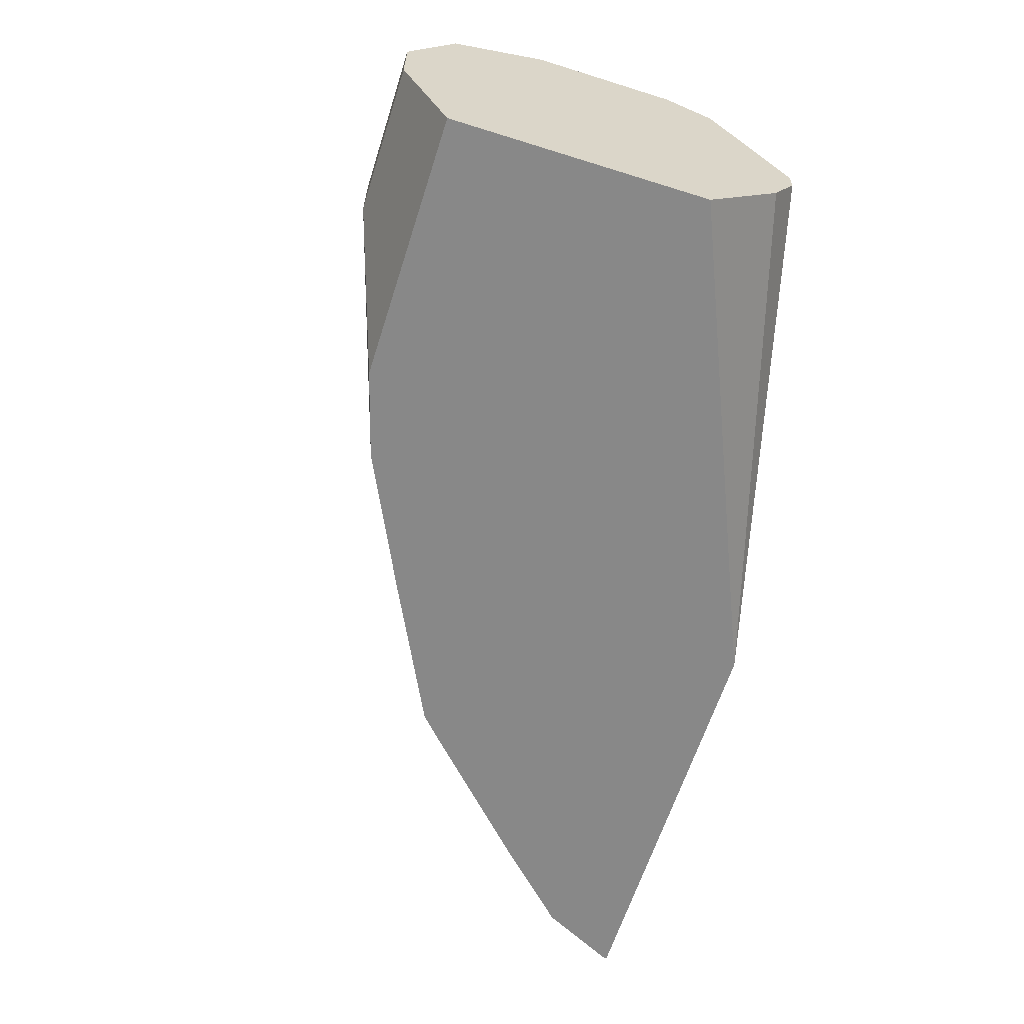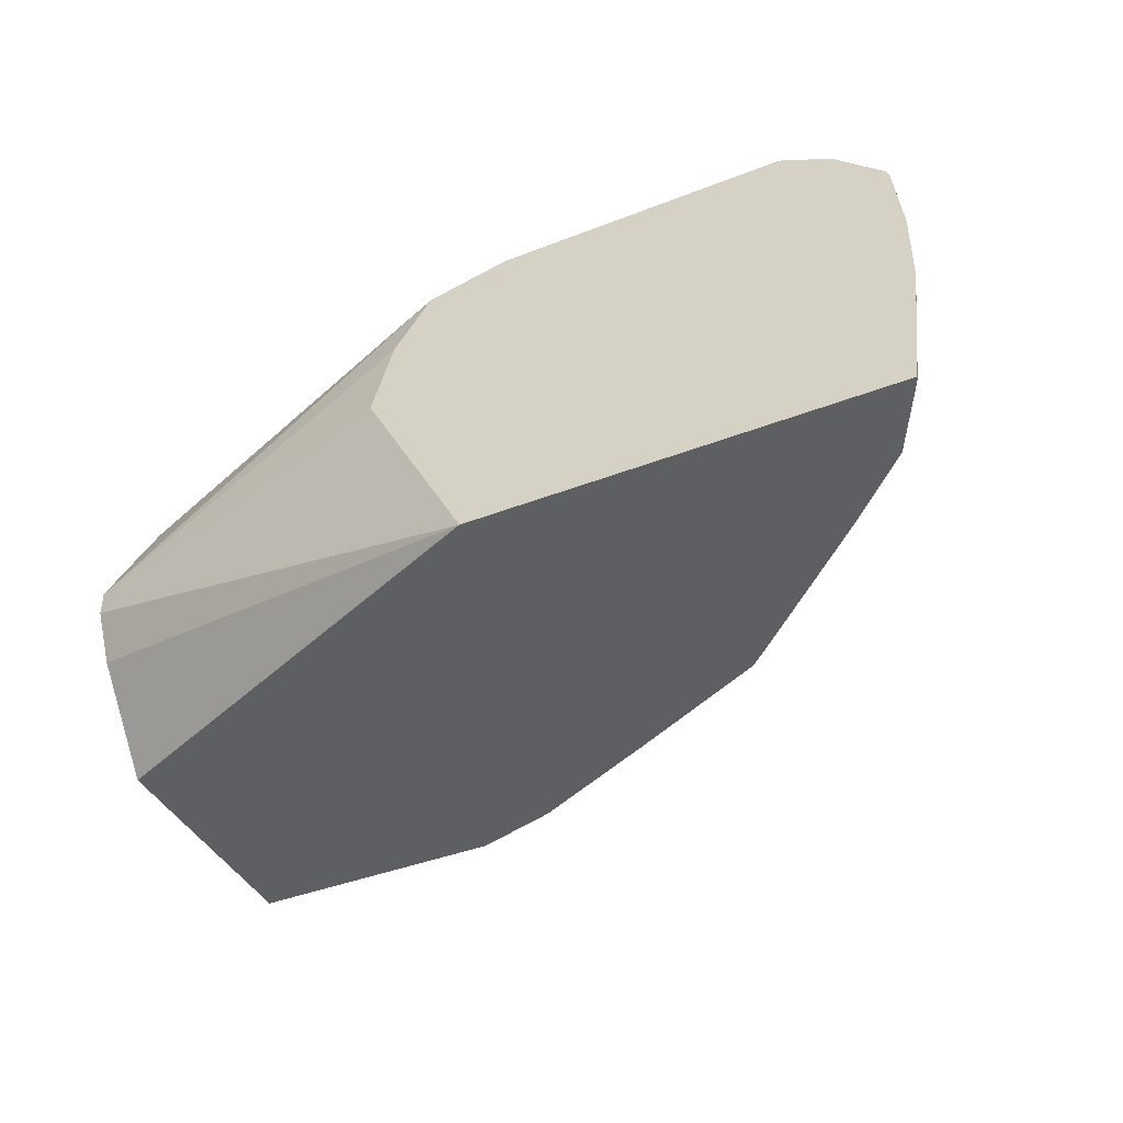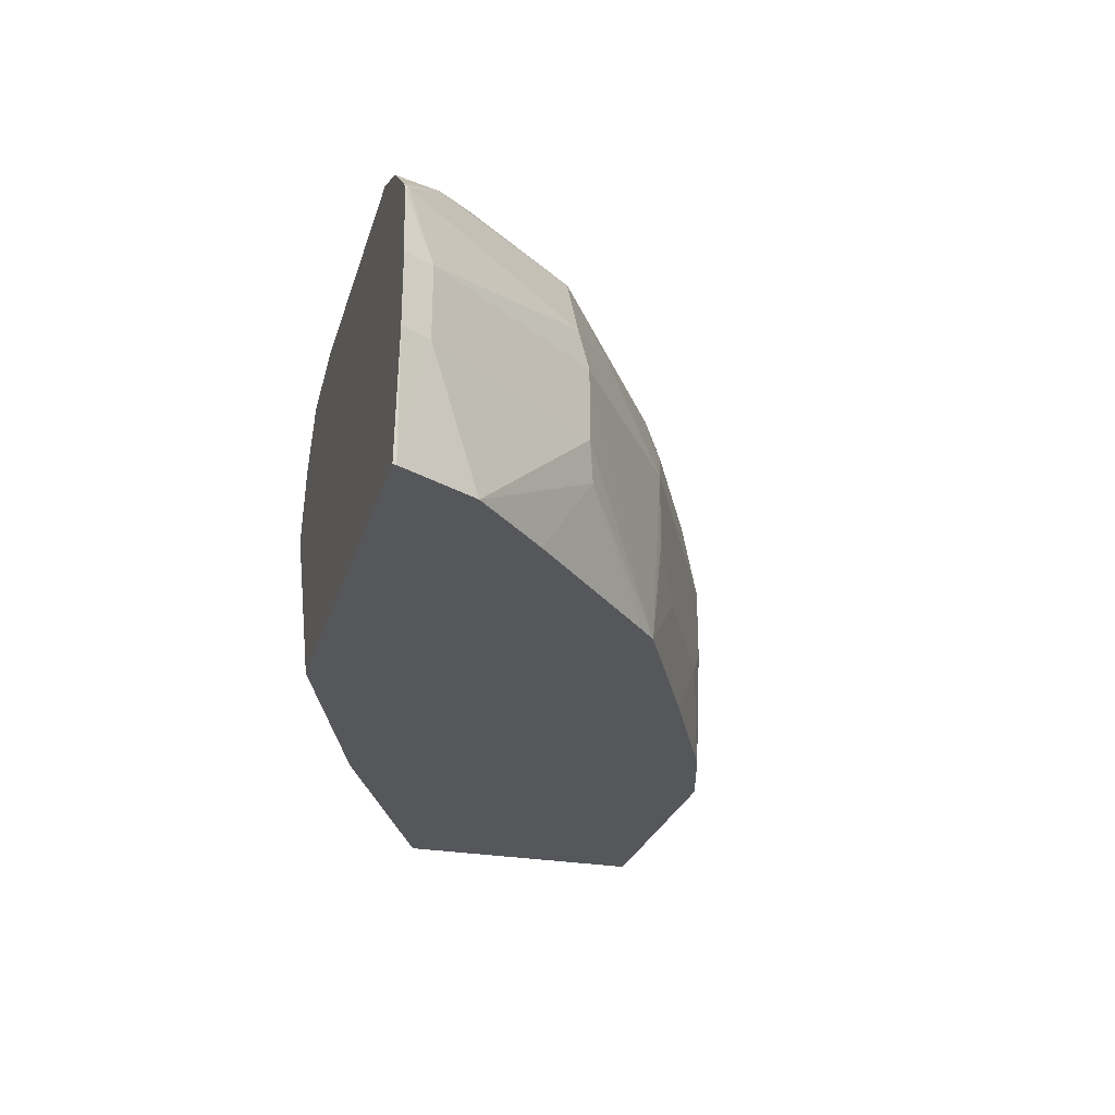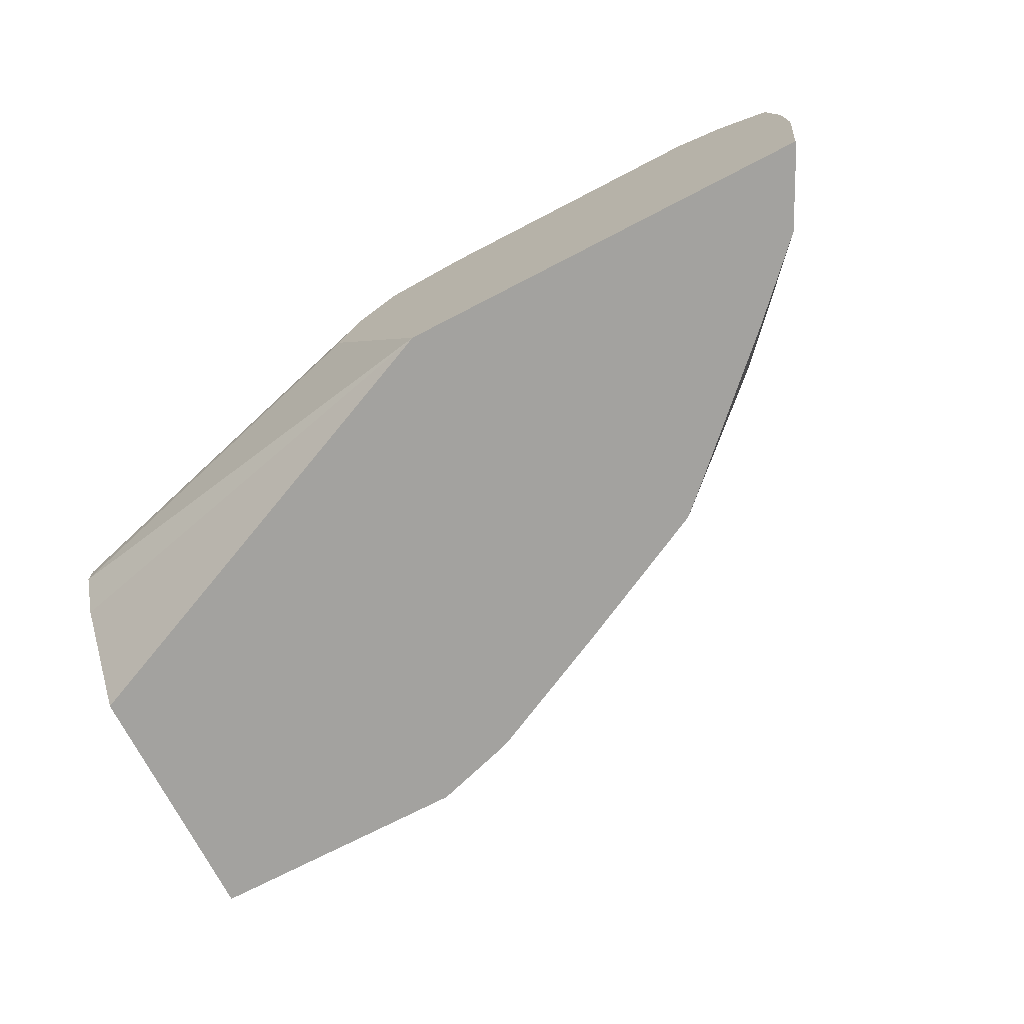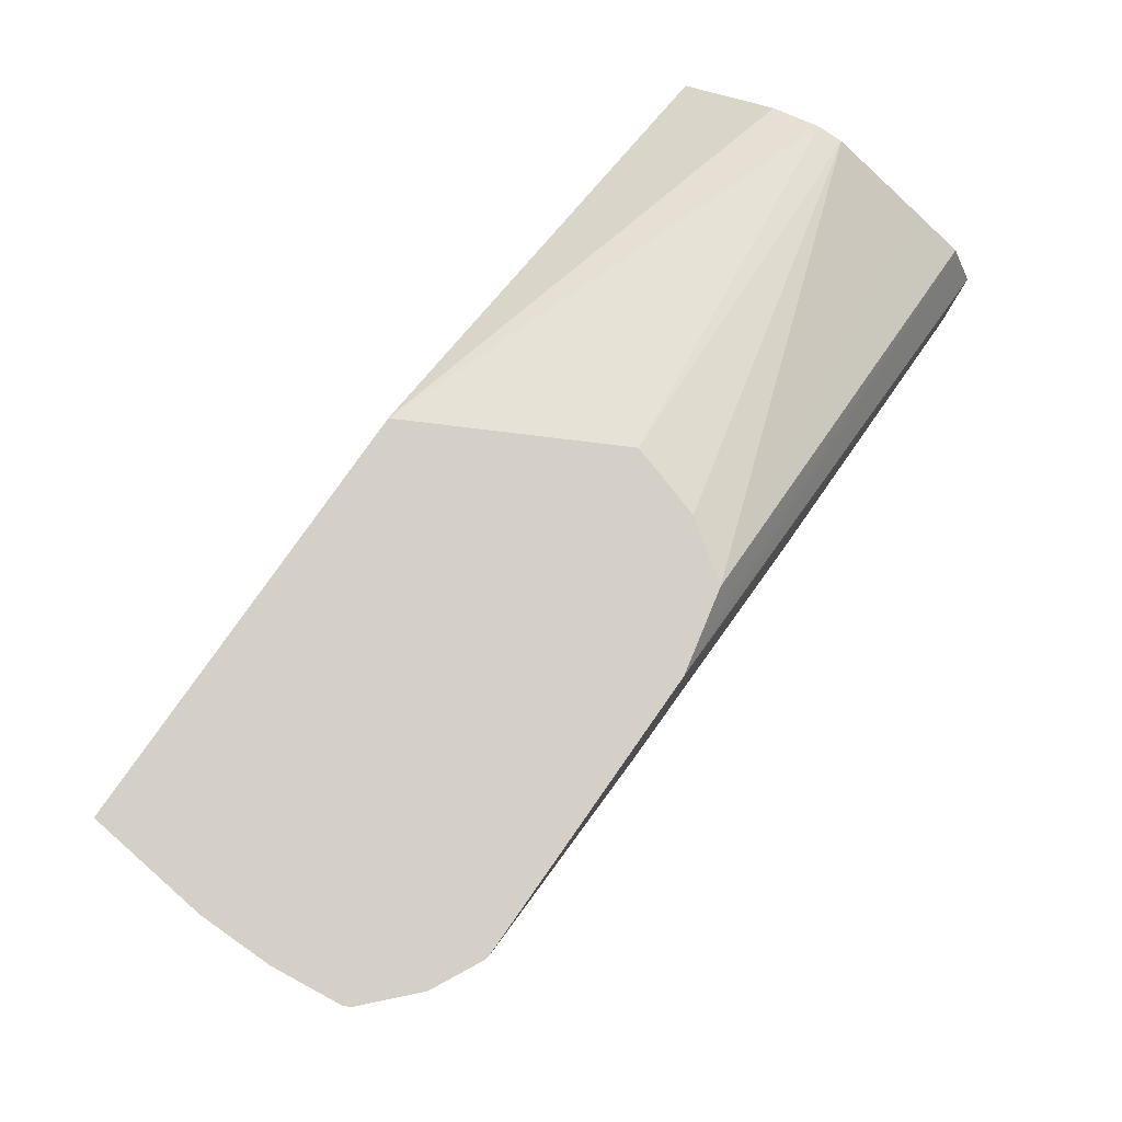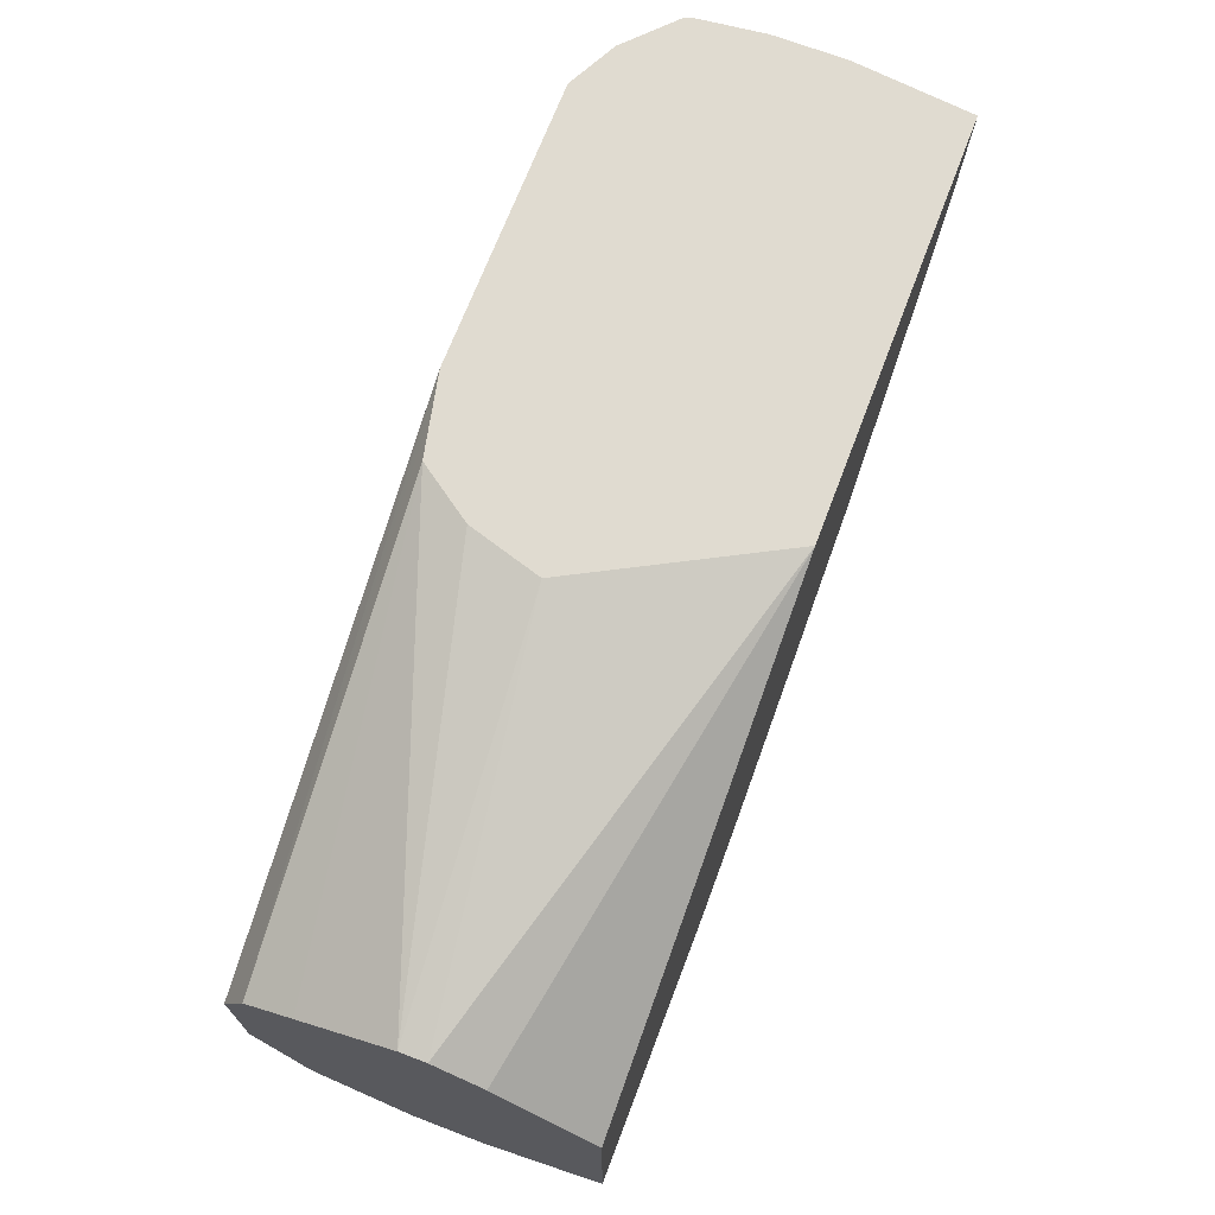
<metadata>
{"format":"obj","ext":"obj","renderer":"f3d","projection":"perspective","resolution":1024,"background":"white","views":[{"elev":-62.7,"azim":72.4,"up":"+Z"},{"elev":-41.5,"azim":-154.8,"up":"+Z"},{"elev":-26.9,"azim":-105.4,"up":"+Z"},{"elev":-72.5,"azim":-152.6,"up":"+Z"},{"elev":79.9,"azim":-54.9,"up":"+Y"},{"elev":69.9,"azim":110.9,"up":"+Y"}]}
</metadata>
<code>
v -0.4661 -0.2959 0.7444
v -0.4661 -0.2959 0.7816
v -0.4594 -0.2959 0.6826
v -0.459 -0.2977 0.6826
v -0.459 -0.3102 0.7444
v -0.462 -0.2959 0.817
v -0.459 -0.3102 0.7816
v -0.2428 -0.2959 0.6826
v -0.4411 -0.3335 0.6826
v -0.4395 -0.3365 0.6826
v -0.397 -0.397 0.7444
v -0.4606 -0.2978 0.8189
v -0.4601 -0.2959 0.8207
v -0.397 -0.397 0.7816
v -0.4001 -0.3908 0.8002
v -0.1898 -0.2959 0.7816
v 0.001457 -0.3474 0.7569
v 0.001457 -0.3598 0.732
v 0.001457 -0.4005 0.6826
v -0.4042 -0.3728 0.6826
v -0.3908 -0.4001 0.7258
v -0.3264 -0.4483 0.6826
v -0.4373 -0.3164 0.8375
v -0.4364 -0.2959 0.8431
v -0.3102 -0.4591 0.7816
v -0.3474 -0.4219 0.8189
v -0.3815 -0.3908 0.8375
v 0.001457 -0.3473 0.7699
v -0.201 -0.2959 0.8189
v 0.001457 -0.5335 0.6826
v -0.3651 -0.4109 0.6826
v -0.3353 -0.4399 0.6826
v -0.252 -0.4855 0.6826
v -0.2047 -0.5118 0.7258
v -0.2791 -0.4746 0.7258
v -0.3102 -0.4591 0.7444
v -0.414 -0.335 0.8468
v -0.4351 -0.2959 0.8438
v -0.211 -0.5087 0.7816
v -0.1908 -0.5118 0.8189
v -0.2652 -0.4746 0.8189
v -0.2698 -0.4653 0.8375
v -0.3102 -0.4342 0.8437
v -0.3396 -0.4095 0.8468
v -0.3768 -0.3722 0.8468
v 0.001457 -0.3593 0.7938
v -0.2205 -0.2959 0.8468
v 0.001457 -0.5583 0.7444
v -0.0994 -0.5335 0.6826
v -0.182 -0.5194 0.6826
v -0.211 -0.5087 0.7444
v -0.1862 -0.5211 0.7444
v -0.4115 -0.2959 0.8556
v -0.4094 -0.2978 0.8561
v -0.1862 -0.5211 0.7816
v -0.1954 -0.5025 0.8375
v -0.07445 -0.5583 0.7816
v -0.08685 -0.5459 0.8065
v -0.2978 -0.4095 0.8561
v -0.1613 -0.5087 0.8437
v -0.335 -0.3722 0.8561
v 0.001457 -0.3719 0.8187
v -0.2458 -0.2959 0.8524
v 0.001457 -0.3846 0.8437
v -0.07445 -0.5583 0.7444
v 0.001457 -0.5583 0.7816
v -0.1363 -0.5335 0.6826
v -0.1776 -0.5211 0.6826
v -0.4094 -0.2959 0.8561
v 0.001457 -0.5575 0.7832
v 0.001457 -0.539 0.8204
v -0.06204 -0.5335 0.8313
v -0.1489 -0.4839 0.8561
v 0.001457 -0.5226 0.8367
v -0.2624 -0.2959 0.8561
v 0.001457 -0.4095 0.8561
v 0.001457 -0.5335 0.8313
v 0.001457 -0.4839 0.8561
f 37 54 53
f 34 36 35
f 34 50 52
f 34 52 51
f 37 53 38
f 37 45 54
f 39 51 52
f 42 56 43
f 39 55 40
f 40 56 42
f 40 42 41
f 40 55 57
f 40 57 58
f 40 58 56
f 34 51 36
f 39 52 55
f 33 50 34
f 22 36 25
f 28 47 46
f 43 59 44
f 23 37 24
f 23 27 37
f 24 37 38
f 25 36 51
f 25 51 39
f 25 39 40
f 30 48 49
f 25 40 41
f 25 42 26
f 26 42 27
f 27 42 43
f 27 43 44
f 27 44 45
f 27 45 37
f 28 29 47
f 25 41 42
f 43 56 60
f 54 59 73
f 44 59 61
f 57 66 70
f 57 70 71
f 57 71 58
f 58 71 72
f 58 72 60
f 59 60 73
f 60 72 74
f 60 74 73
f 63 75 64
f 64 75 76
f 65 68 67
f 71 77 72
f 72 77 74
f 73 74 78
f 22 35 36
f 56 58 60
f 54 75 69
f 54 76 75
f 54 78 76
f 44 61 45
f 45 61 54
f 46 47 62
f 47 63 64
f 47 64 62
f 48 65 67
f 48 67 49
f 43 60 59
f 48 66 57
f 50 68 52
f 52 68 65
f 52 65 57
f 52 57 55
f 53 54 69
f 54 61 59
f 54 73 78
f 48 57 65
f 22 34 35
f 1 2 6
f 21 32 22
f 3 19 30
f 3 30 49
f 3 49 67
f 3 67 68
f 3 68 50
f 3 33 22
f 3 22 32
f 3 32 31
f 3 31 20
f 3 20 10
f 3 10 9
f 3 9 4
f 4 9 5
f 5 9 10
f 5 10 11
f 3 8 19
f 5 11 14
f 2 7 6
f 1 5 7
f 22 33 34
f 1 6 13
f 1 13 24
f 1 24 38
f 1 38 53
f 1 53 69
f 1 69 75
f 1 75 63
f 1 63 47
f 1 47 29
f 1 29 16
f 1 16 8
f 1 8 3
f 1 3 4
f 1 4 5
f 1 7 2
f 5 14 7
f 3 50 33
f 6 7 12
f 17 28 46
f 17 46 62
f 17 62 64
f 17 64 76
f 17 76 78
f 17 78 74
f 17 74 77
f 16 29 28
f 17 77 71
f 17 70 66
f 6 12 13
f 17 48 30
f 17 30 19
f 17 19 18
f 20 31 21
f 21 31 32
f 17 71 70
f 16 28 17
f 17 66 48
f 15 26 27
f 15 27 23
f 7 14 15
f 7 15 12
f 8 17 18
f 8 18 19
f 10 20 21
f 10 21 11
f 11 21 22
f 8 16 17
f 12 23 13
f 12 15 23
f 13 23 24
f 14 22 25
f 14 25 15
f 11 22 14
f 15 25 26

</code>
